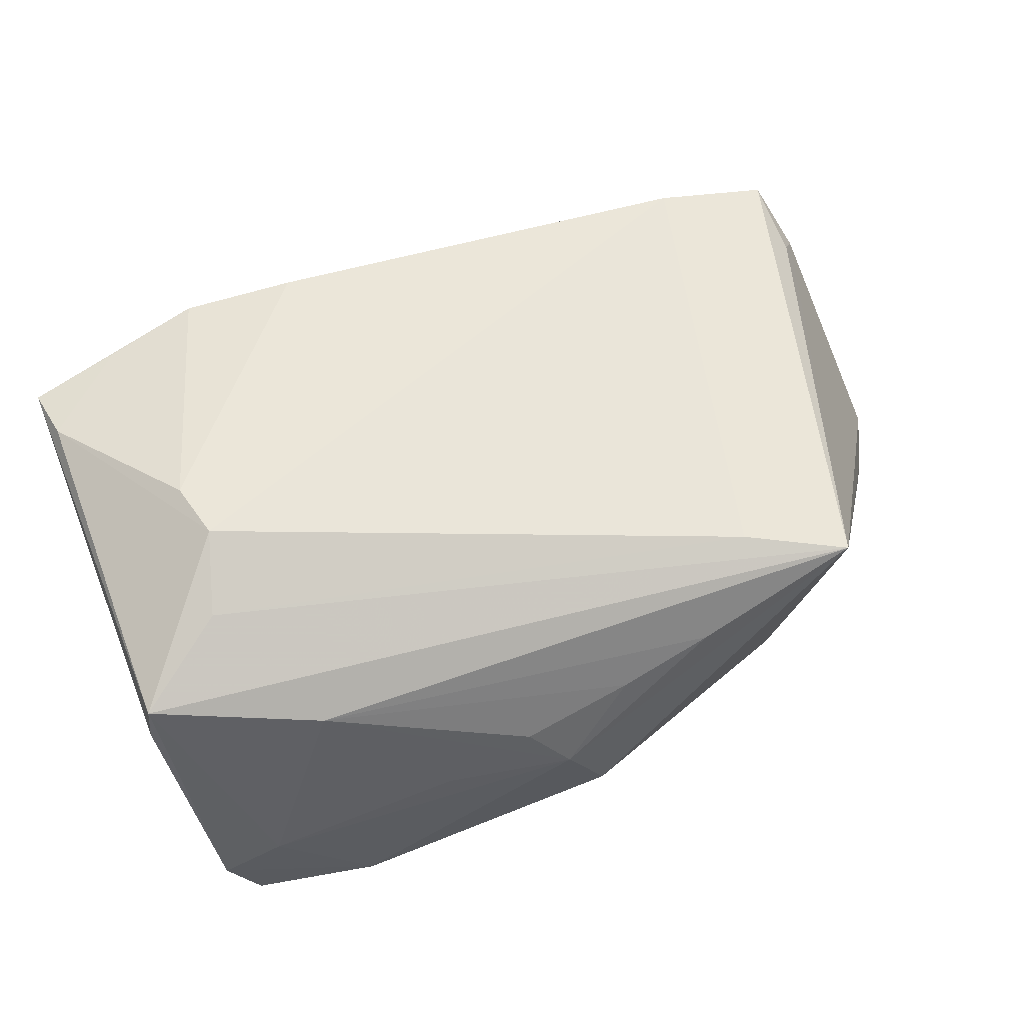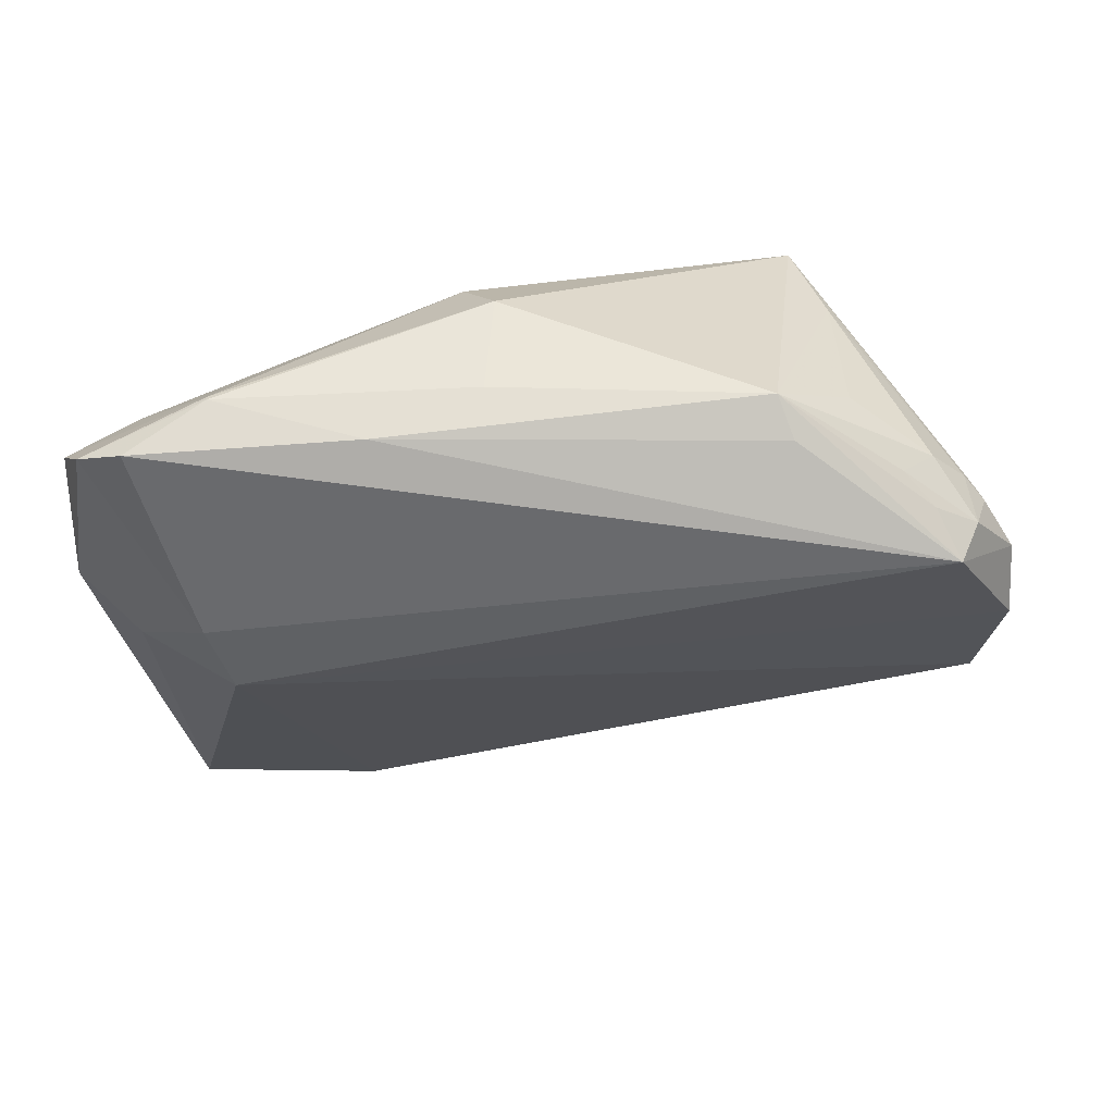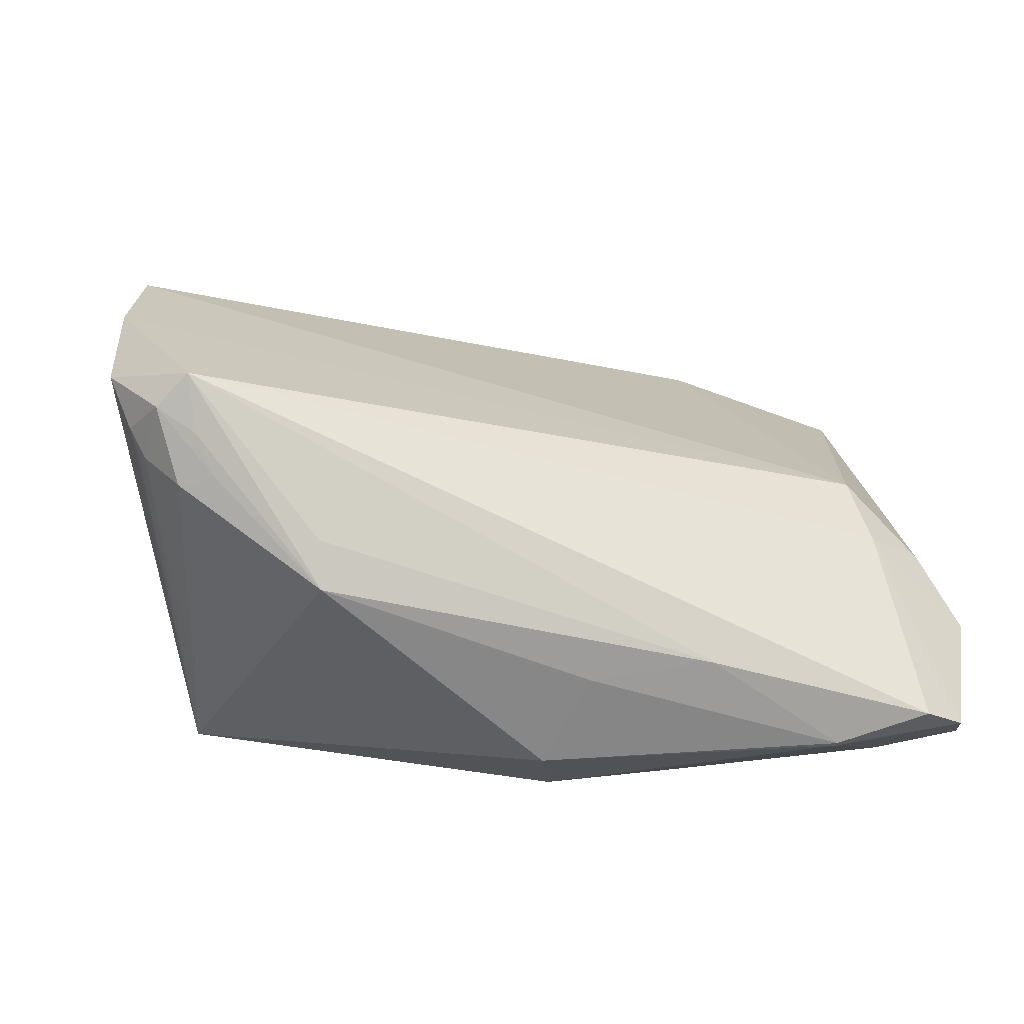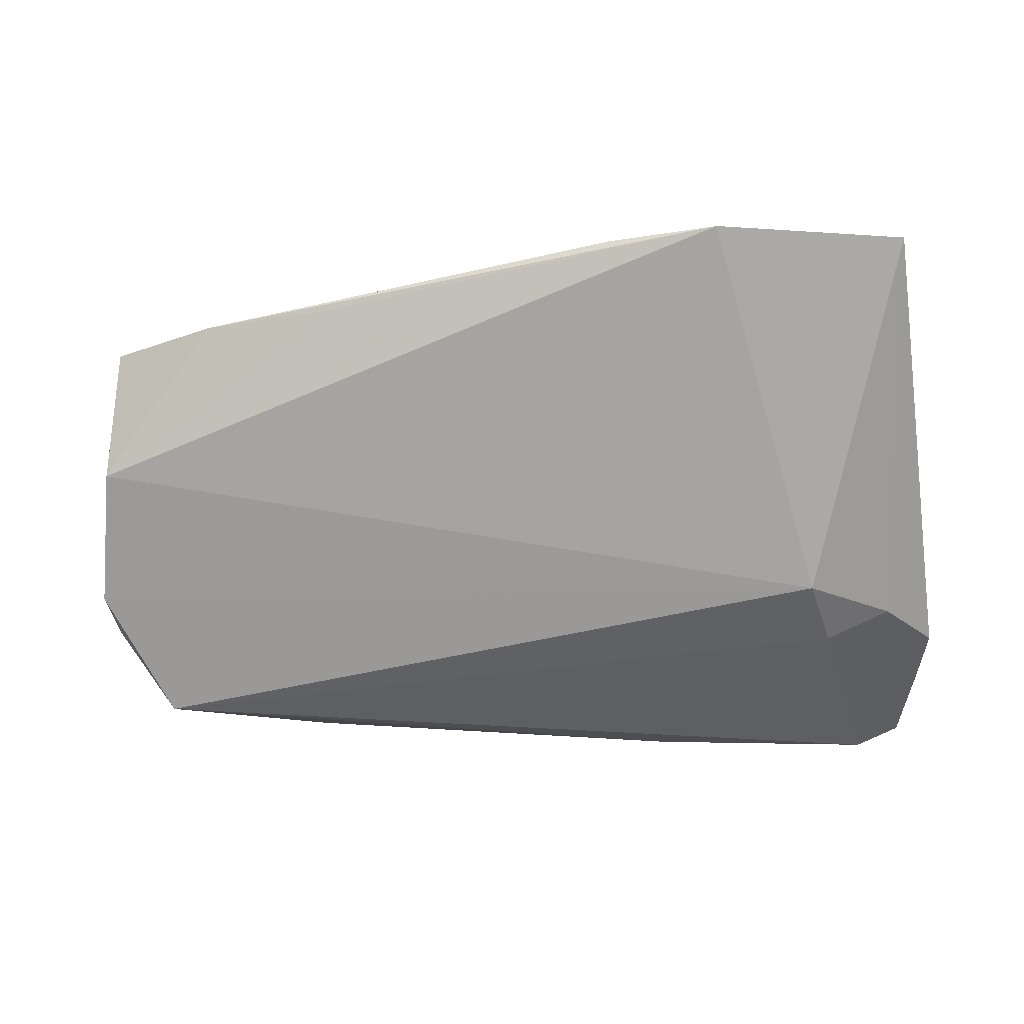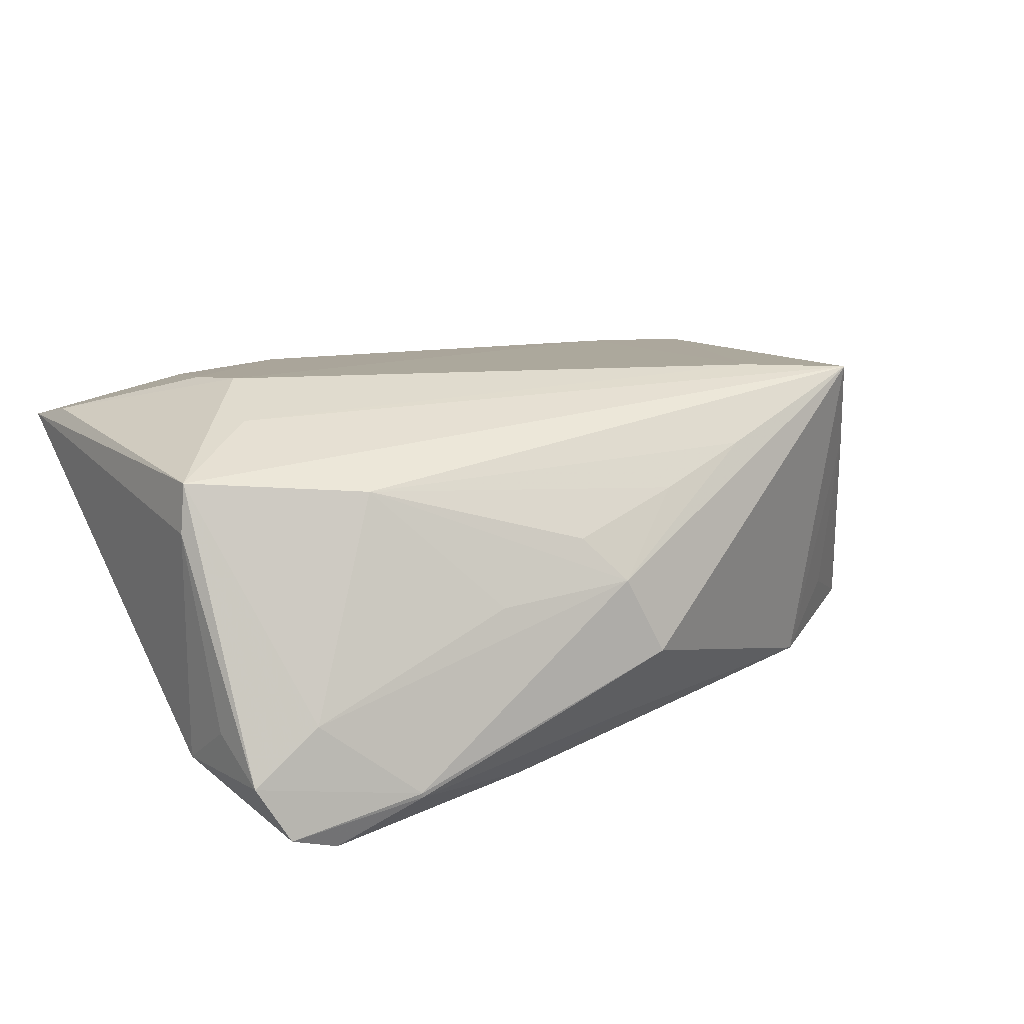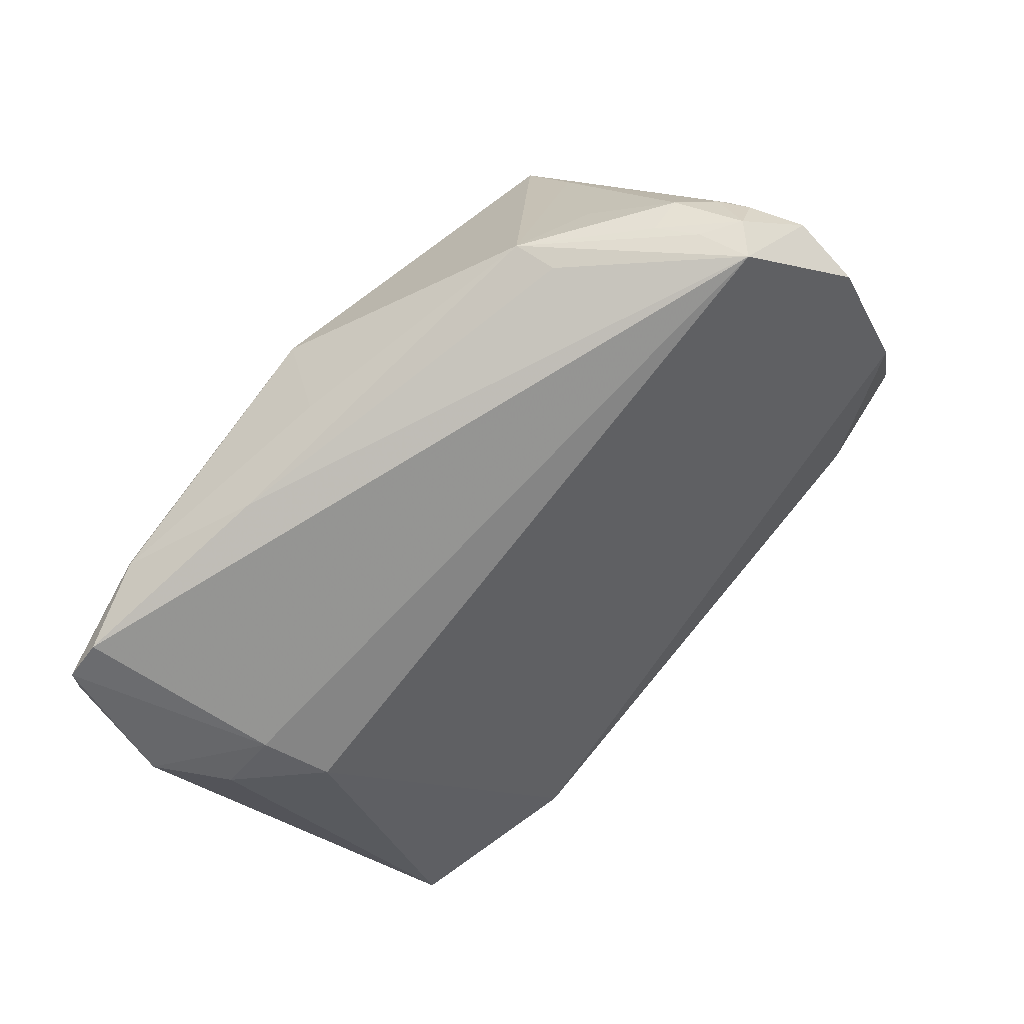
<metadata>
{"format":"obj","ext":"obj","renderer":"f3d","projection":"perspective","resolution":1024,"background":"white","views":[{"elev":69.3,"azim":-21.1,"up":"+Z"},{"elev":-63.1,"azim":9.0,"up":"+Z"},{"elev":-29.9,"azim":160.2,"up":"+Y"},{"elev":-31.1,"azim":-170.1,"up":"+Z"},{"elev":19.1,"azim":-31.9,"up":"+Z"},{"elev":-75.4,"azim":48.2,"up":"+Z"}]}
</metadata>
<code>
v -0.003476 -0.03189 -0.0177
v 0.03535 0.03198 0.01314
v -0.04318 -0.007117 0.02184
v -0.05517 -0.02319 -0.01093
v 0.05145 -0.00905 -0.01265
v 0.01887 0.03312 0.01308
v 0.003487 -0.03188 0.01204
v -0.04185 0.009901 0.02333
v -0.05486 -0.01519 0.01804
v 0.03514 -0.02786 0.02243
v 0.05297 -0.006617 -0.01417
v 0.05501 0.009206 -0.0137
v 0.04635 -0.0101 -0.02119
v 0.03848 -0.02114 -0.01123
v -0.05028 -0.00638 -0.01706
v 0.04708 -0.0145 -0.0165
v 0.05587 7.298e-05 -0.01395
v 0.03101 -0.0208 -0.0204
v -0.04444 0.03553 0.01542
v -0.03495 -0.03596 -0.01931
v 0.0508 -0.01015 -0.01395
v -0.03274 0.03813 0.01595
v -0.04207 -0.006673 -0.02028
v 0.05114 -0.007124 -0.02066
v 0.04846 -0.004218 -0.02449
v 0.04857 0.02878 0.0124
v -0.01725 -0.02982 -0.02314
v -0.04598 -0.0308 -0.009335
v -0.01882 0.03667 0.01654
v 0.03866 -0.02405 0.01051
v -0.02163 -0.03312 0.001347
v -0.05462 0.02655 0.01693
v 0.0298 -0.02589 -0.01794
v -0.05408 -0.02996 -0.01578
v -0.03458 -0.02334 0.01575
v -0.001422 -0.03813 -0.006915
v -0.05587 -0.01544 -0.01697
v -0.05587 -0.01614 0.01217
v -0.05587 0.03331 0.01472
v 0.04911 0.01946 0.011
v -0.005853 -0.03645 0.002824
v -0.05065 -0.03226 -0.02247
v 0.01501 -0.03061 0.01575
v -0.01023 -0.03289 0.008076
v 0.05124 0.02168 0.006957
v 0.04315 -0.01453 -0.01935
v 0.02323 -0.02191 0.02305
v -0.03505 -0.03602 -0.01871
v -0.04056 0.002596 -0.01746
v 0.05113 0.02257 -0.002526
v -0.04003 0.002773 0.02449
v -0.04499 -0.03272 -0.02449
f 45 10 17
f 38 39 37
f 38 9 39
f 40 10 45
f 45 26 40
f 40 26 10
f 50 26 45
f 37 39 15
f 39 49 15
f 18 25 33
f 10 36 33
f 25 17 24
f 9 38 34
f 39 9 32
f 9 51 32
f 3 9 10
f 3 51 9
f 10 26 47
f 47 3 10
f 51 3 47
f 25 49 12
f 49 50 12
f 12 17 25
f 45 17 12
f 12 50 45
f 41 36 10
f 27 25 18
f 18 33 27
f 23 15 49
f 37 15 23
f 23 49 25
f 1 36 20
f 1 33 36
f 20 27 1
f 1 27 33
f 10 33 30
f 13 33 25
f 25 24 13
f 16 33 46
f 46 24 16
f 33 13 46
f 46 13 24
f 11 24 17
f 11 17 10
f 10 5 11
f 4 38 37
f 37 34 4
f 4 34 38
f 52 27 20
f 52 23 25
f 25 27 52
f 8 32 51
f 22 49 39
f 22 50 49
f 10 9 35
f 9 34 28
f 28 35 9
f 14 33 16
f 16 30 14
f 14 30 33
f 16 24 21
f 24 11 21
f 21 11 5
f 21 30 16
f 21 5 10
f 10 30 21
f 42 34 37
f 37 23 42
f 23 52 42
f 42 52 20
f 26 50 2
f 2 8 51
f 2 47 26
f 51 47 2
f 32 8 19
f 8 22 19
f 39 32 19
f 19 22 39
f 41 7 44
f 44 35 41
f 7 35 44
f 10 35 43
f 43 35 7
f 43 41 10
f 43 7 41
f 41 28 48
f 20 36 48
f 36 41 48
f 48 28 34
f 48 42 20
f 34 42 48
f 41 35 31
f 31 28 41
f 35 28 31
f 50 22 6
f 6 2 50
f 22 2 6
f 29 22 8
f 8 2 29
f 29 2 22

</code>
